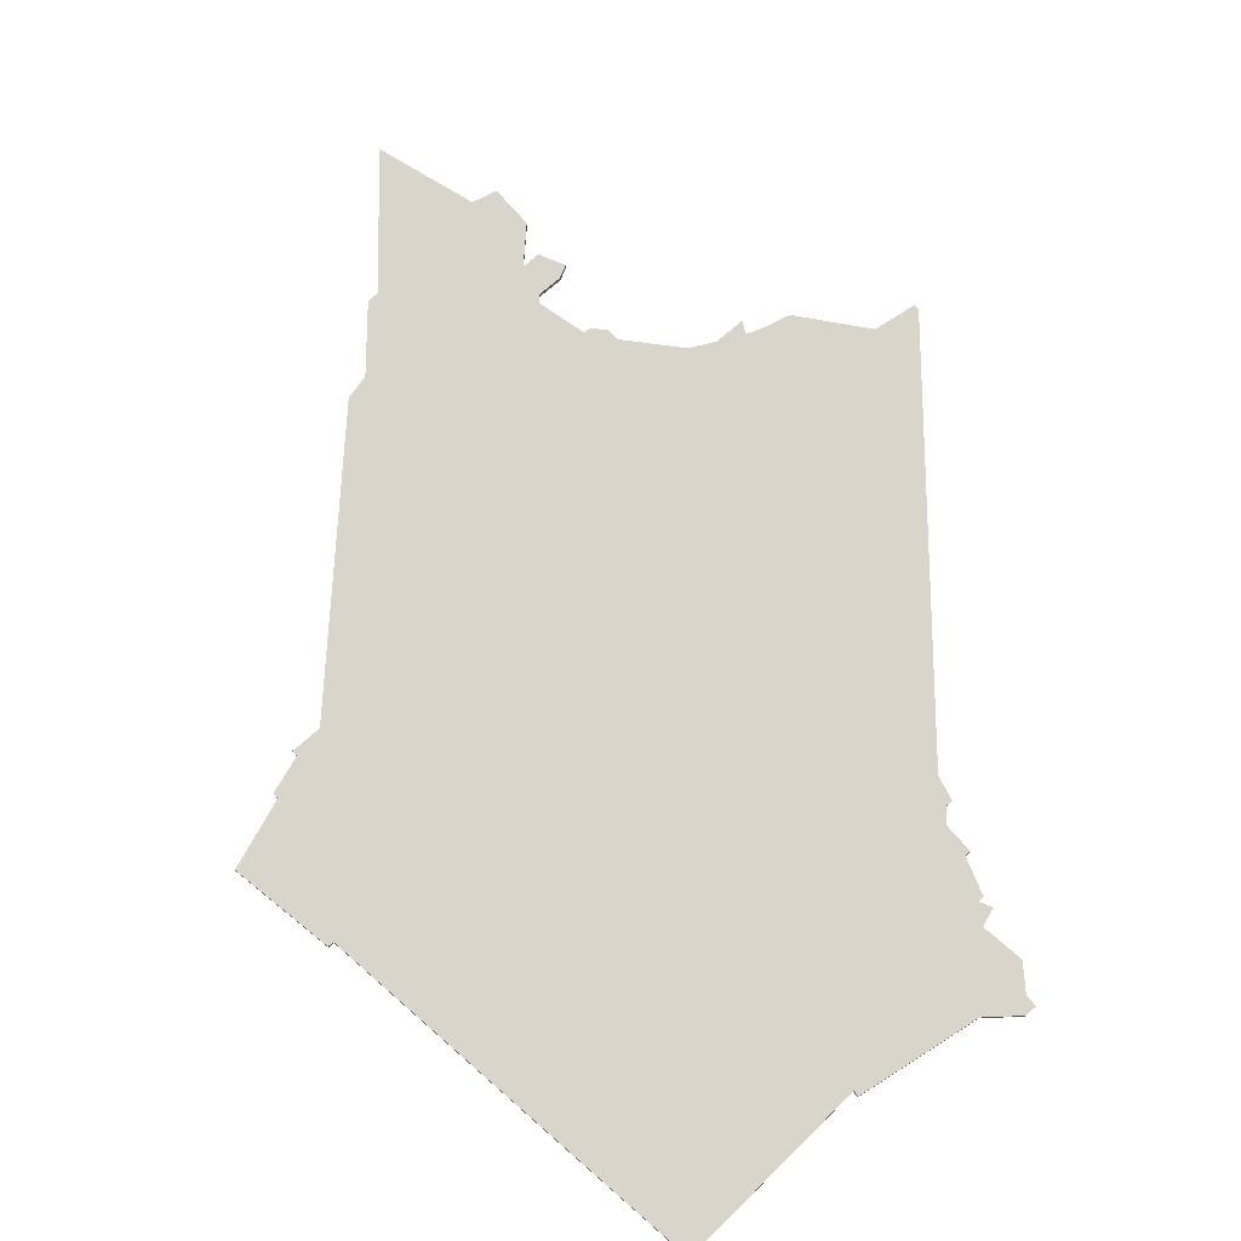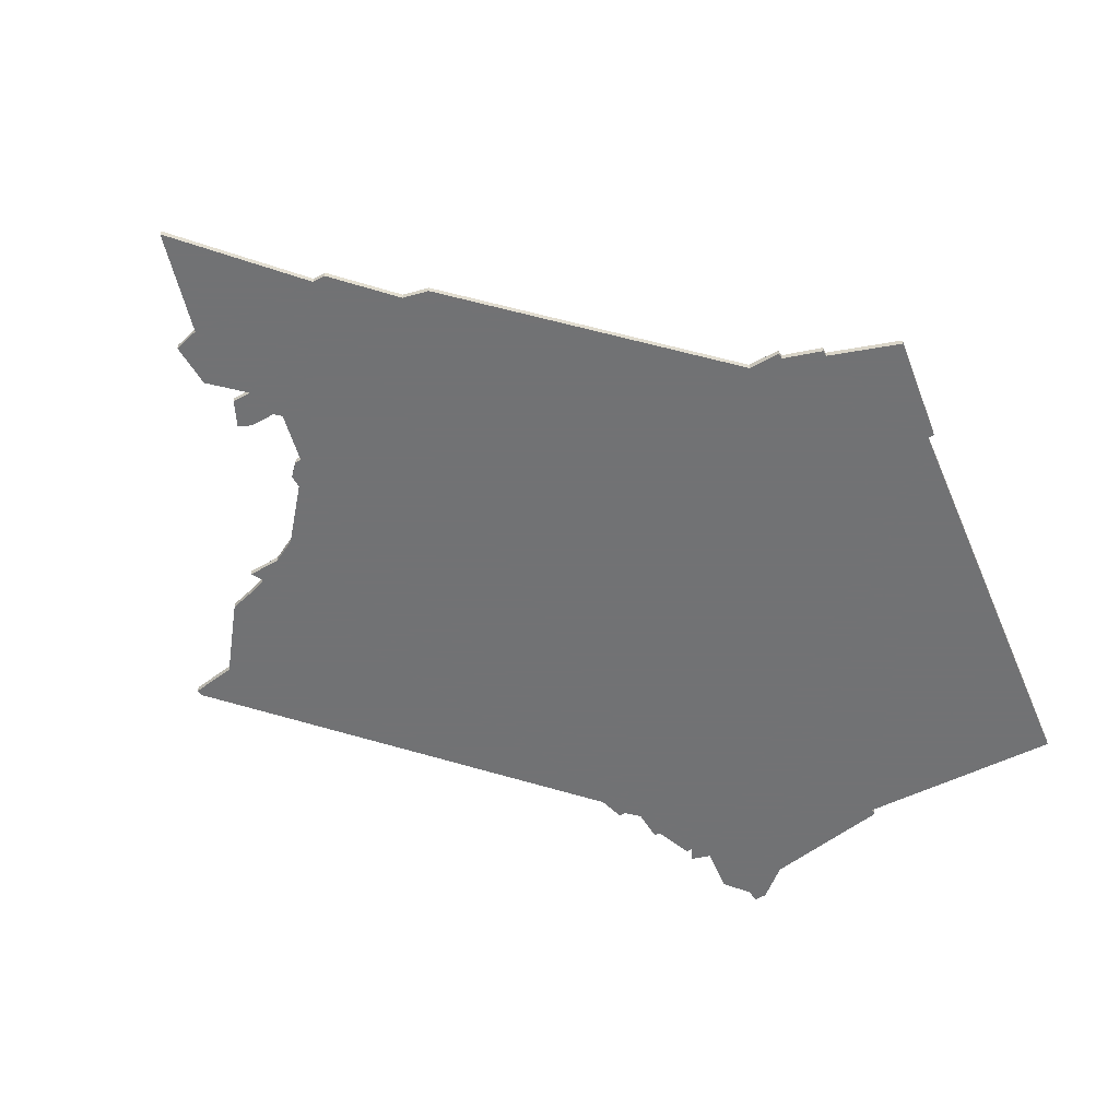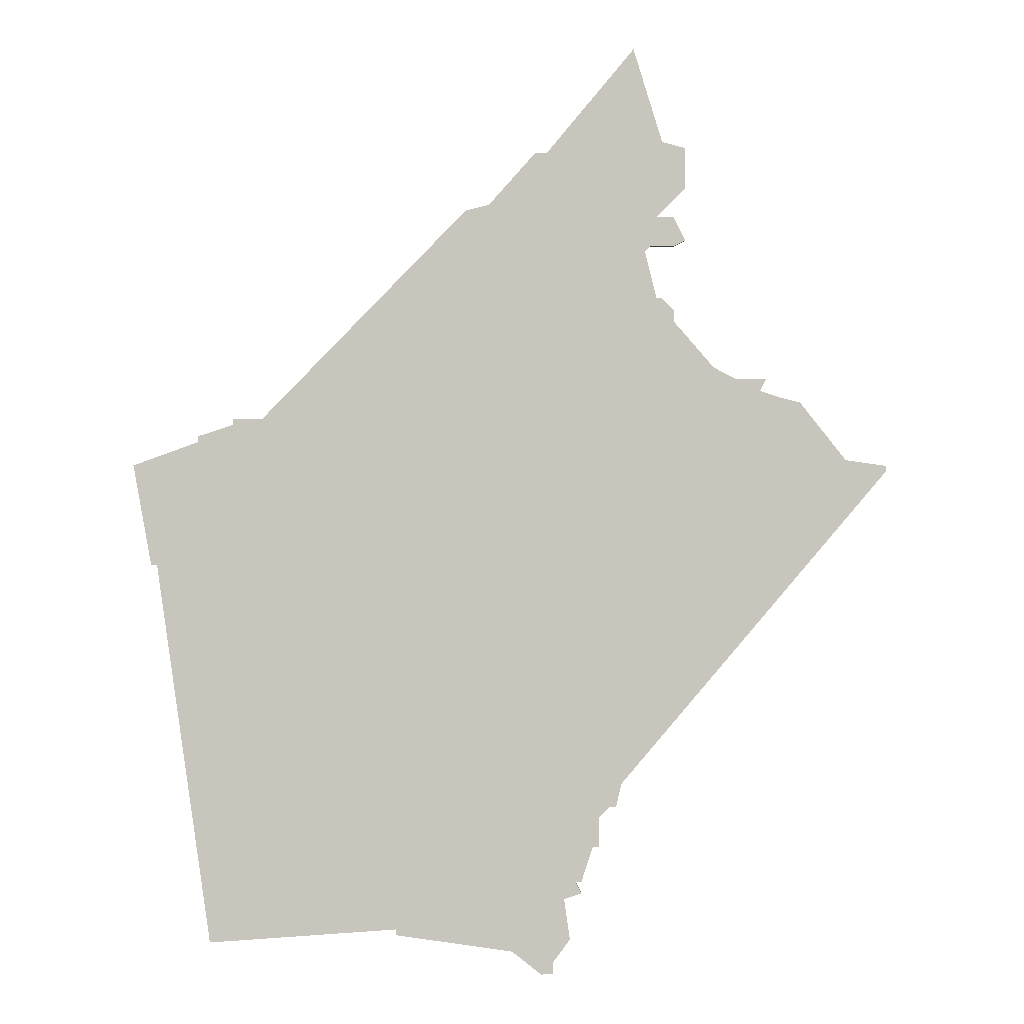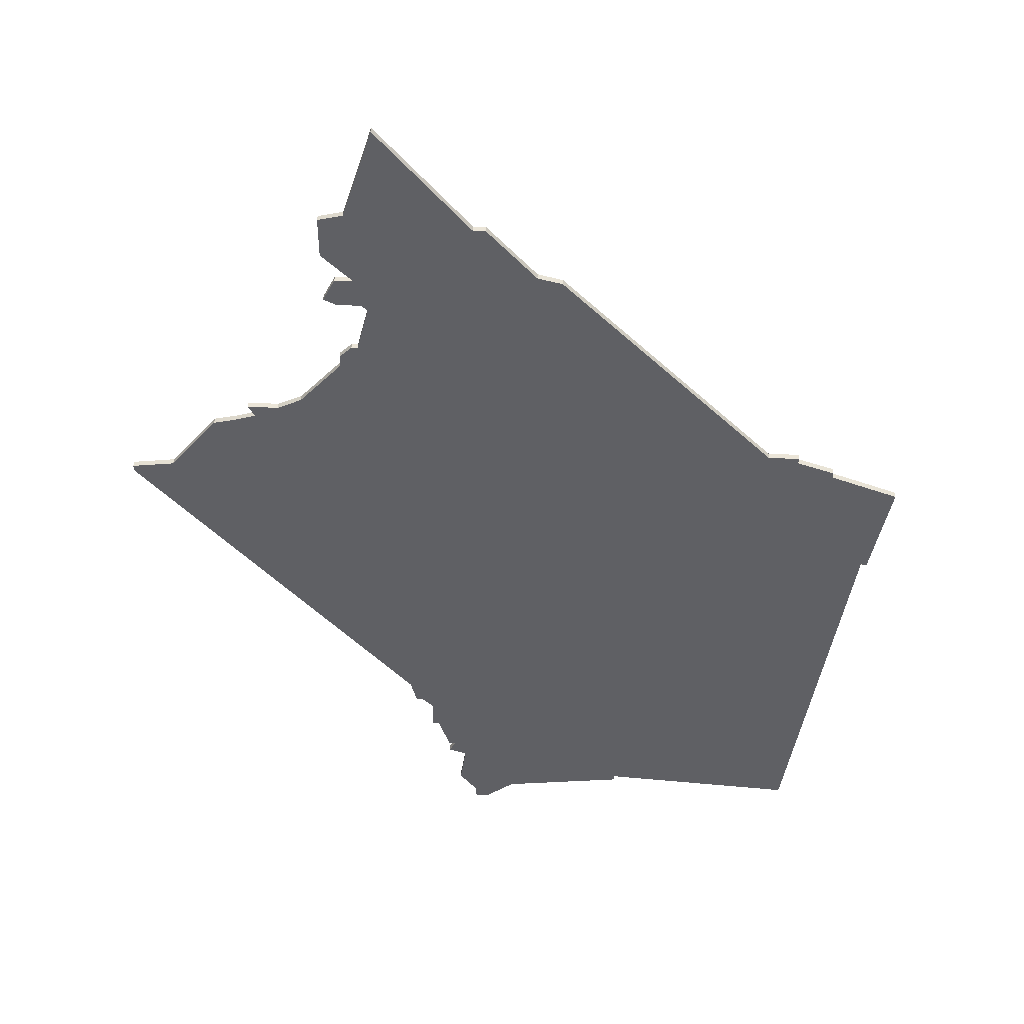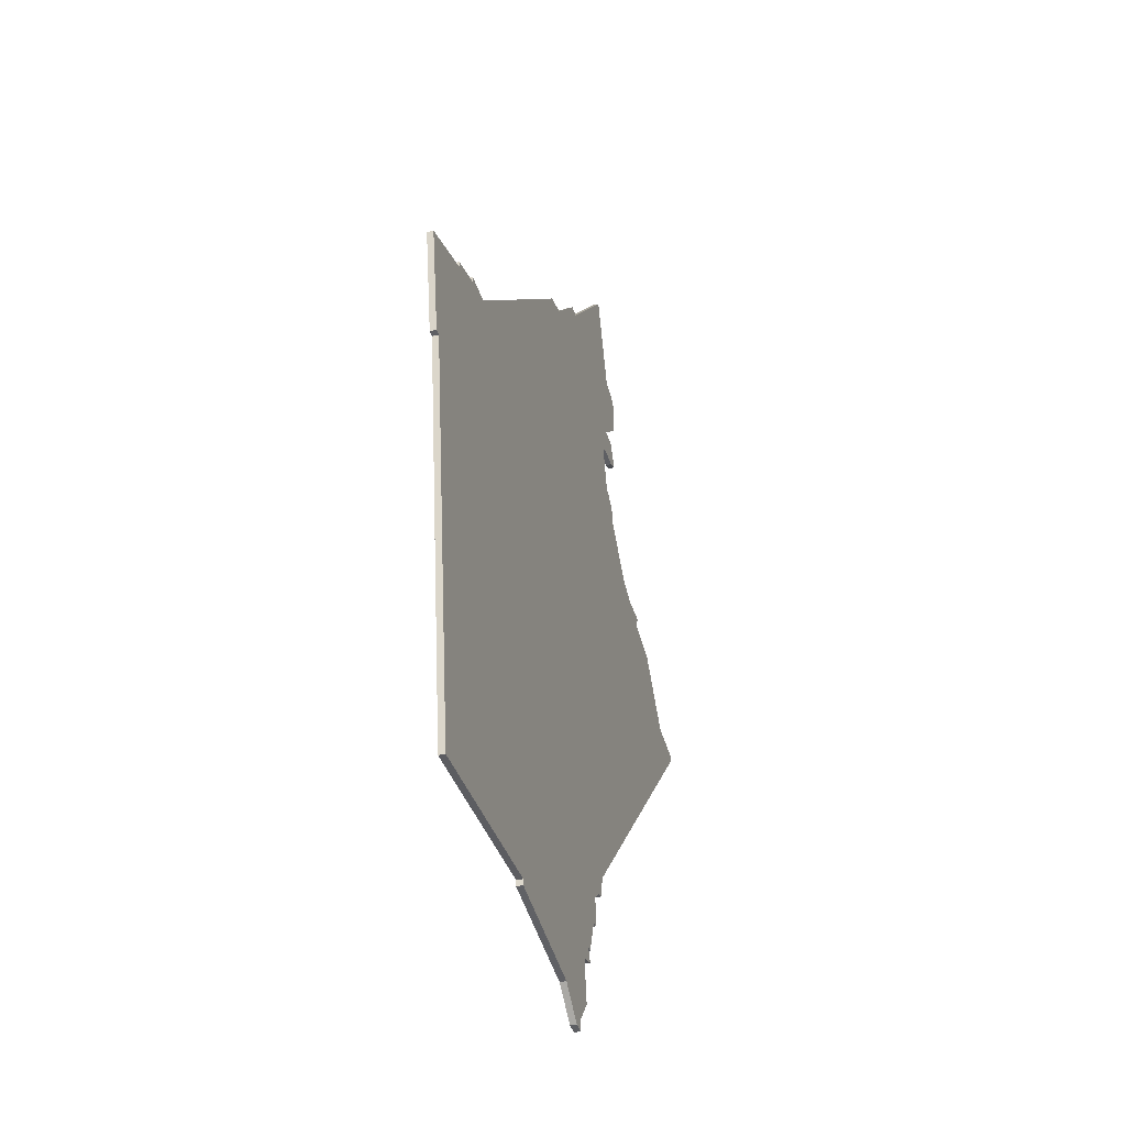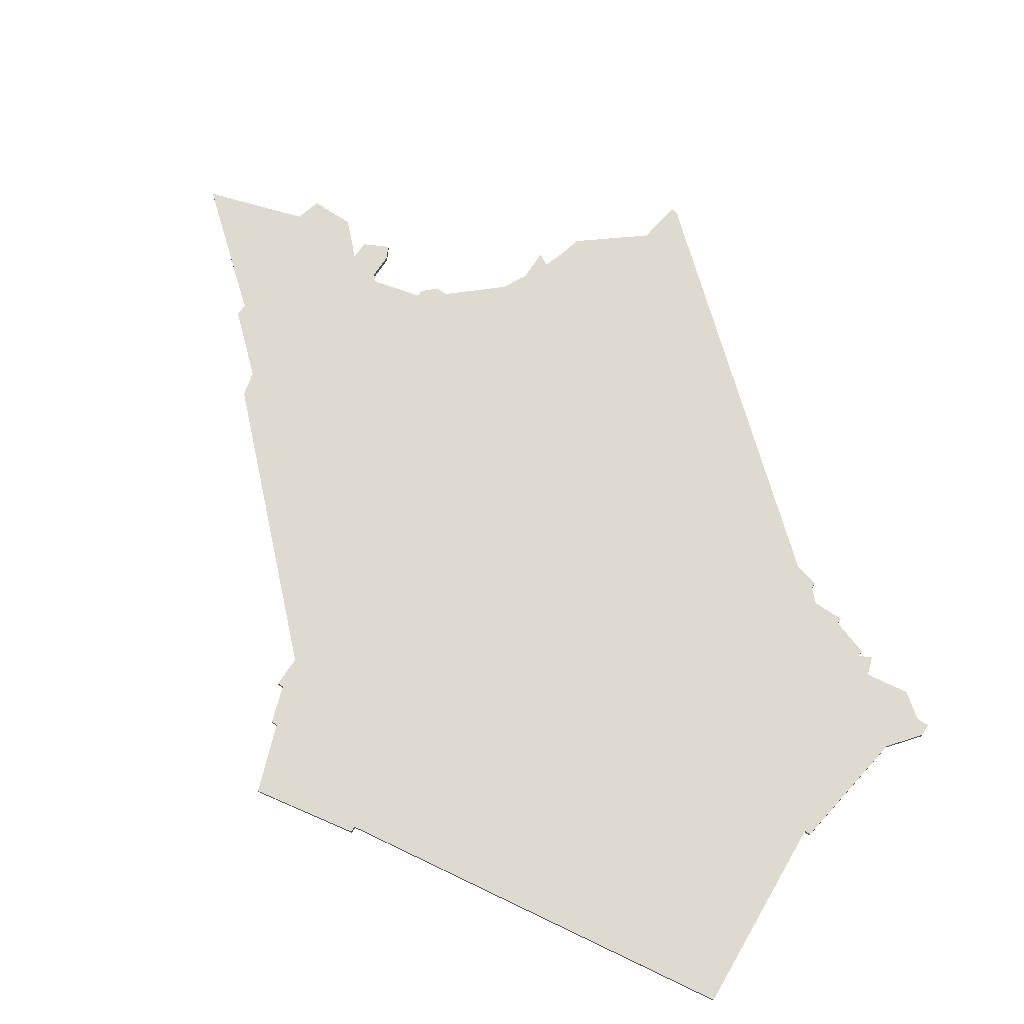
<metadata>
{"format":"obj","ext":"obj","renderer":"f3d","projection":"perspective","resolution":1024,"background":"white","views":[{"elev":74.4,"azim":-41.0,"up":"+Z"},{"elev":-55.6,"azim":-149.5,"up":"+Z"},{"elev":0.3,"azim":-2.4,"up":"+Y"},{"elev":45.7,"azim":-176.7,"up":"+Y"},{"elev":-40.7,"azim":-73.3,"up":"+Y"},{"elev":70.9,"azim":-56.4,"up":"+Z"}]}
</metadata>
<code>
v 1126 -841 0
v 1091 -877 0
v 1086 -877 0
v 1086 -878 0
v 1080 -880 0
v 1080 -881 0
v 1069 -885 0
v 1072 -902 0
v 1073 -902 0
v 1082 -967 0
v 1114 -965 0
v 1114 -966 0
v 1134 -969 0
v 1139 -973 0
v 1141 -973 0
v 1141 -971 0
v 1144 -967 0
v 1143 -960 0
v 1146 -959 0
v 1145 -957 0
v 1146 -957 0
v 1148 -951 0
v 1149 -951 0
v 1149 -946 0
v 1151 -944 0
v 1152 -944 0
v 1153 -940 0
v 1199 -886 0
v 1199 -885 0
v 1192 -884 0
v 1184 -874 0
v 1180 -873 0
v 1177 -872 0
v 1178 -870 0
v 1173 -870 0
v 1169 -868 0
v 1162 -860 0
v 1162 -858 0
v 1160 -856 0
v 1159 -856 0
v 1157 -848 0
v 1158 -847 0
v 1162 -847 0
v 1164 -846 0
v 1162 -842 0
v 1159 -842 0
v 1163 -838 0
v 1164 -837 0
v 1164 -830 0
v 1160 -829 0
v 1155 -813 0
v 1140 -831 0
v 1138 -831 0
v 1130 -840 0
v 1126 -841 1
v 1091 -877 1
v 1086 -877 1
v 1086 -878 1
v 1080 -880 1
v 1080 -881 1
v 1069 -885 1
v 1072 -902 1
v 1073 -902 1
v 1082 -967 1
v 1114 -965 1
v 1114 -966 1
v 1134 -969 1
v 1139 -973 1
v 1141 -973 1
v 1141 -971 1
v 1144 -967 1
v 1143 -960 1
v 1146 -959 1
v 1145 -957 1
v 1146 -957 1
v 1148 -951 1
v 1149 -951 1
v 1149 -946 1
v 1151 -944 1
v 1152 -944 1
v 1153 -940 1
v 1199 -886 1
v 1199 -885 1
v 1192 -884 1
v 1184 -874 1
v 1180 -873 1
v 1177 -872 1
v 1178 -870 1
v 1173 -870 1
v 1169 -868 1
v 1162 -860 1
v 1162 -858 1
v 1160 -856 1
v 1159 -856 1
v 1157 -848 1
v 1158 -847 1
v 1162 -847 1
v 1164 -846 1
v 1162 -842 1
v 1159 -842 1
v 1163 -838 1
v 1164 -837 1
v 1164 -830 1
v 1160 -829 1
v 1155 -813 1
v 1140 -831 1
v 1138 -831 1
v 1130 -840 1
f 2 1 54
f 4 3 2
f 6 5 4
f 8 7 6
f 11 10 9
f 13 12 11
f 15 14 13
f 18 17 16
f 20 19 18
f 22 21 20
f 24 23 22
f 27 26 25
f 29 28 27
f 32 31 30
f 35 34 33
f 39 38 37
f 44 43 42
f 46 45 44
f 49 48 47
f 52 51 50
f 54 53 52
f 6 4 2
f 9 8 6
f 13 11 9
f 16 15 13
f 22 20 18
f 27 25 24
f 30 29 27
f 33 32 30
f 40 39 37
f 46 44 42
f 49 47 46
f 52 50 49
f 2 54 52
f 9 6 2
f 16 13 9
f 24 22 18
f 33 30 27
f 46 42 41
f 52 49 46
f 9 2 52
f 18 16 9
f 33 27 24
f 52 46 41
f 18 9 52
f 33 24 18
f 52 41 40
f 35 33 18
f 52 40 37
f 36 35 18
f 18 52 37
f 37 36 18
f 108 55 56
f 56 57 58
f 58 59 60
f 60 61 62
f 63 64 65
f 65 66 67
f 67 68 69
f 70 71 72
f 72 73 74
f 74 75 76
f 76 77 78
f 79 80 81
f 81 82 83
f 84 85 86
f 87 88 89
f 91 92 93
f 96 97 98
f 98 99 100
f 101 102 103
f 104 105 106
f 106 107 108
f 56 58 60
f 60 62 63
f 63 65 67
f 67 69 70
f 72 74 76
f 78 79 81
f 81 83 84
f 84 86 87
f 91 93 94
f 96 98 100
f 100 101 103
f 103 104 106
f 106 108 56
f 56 60 63
f 63 67 70
f 72 76 78
f 81 84 87
f 95 96 100
f 100 103 106
f 106 56 63
f 63 70 72
f 78 81 87
f 95 100 106
f 106 63 72
f 72 78 87
f 94 95 106
f 72 87 89
f 91 94 106
f 72 89 90
f 91 106 72
f 72 90 91
f 56 55 2
f 2 55 1
f 57 56 3
f 3 56 2
f 58 57 4
f 4 57 3
f 59 58 5
f 5 58 4
f 60 59 6
f 6 59 5
f 61 60 7
f 7 60 6
f 62 61 8
f 8 61 7
f 63 62 9
f 9 62 8
f 64 63 10
f 10 63 9
f 65 64 11
f 11 64 10
f 66 65 12
f 12 65 11
f 67 66 13
f 13 66 12
f 68 67 14
f 14 67 13
f 69 68 15
f 15 68 14
f 70 69 16
f 16 69 15
f 71 70 17
f 17 70 16
f 72 71 18
f 18 71 17
f 73 72 19
f 19 72 18
f 74 73 20
f 20 73 19
f 75 74 21
f 21 74 20
f 76 75 22
f 22 75 21
f 77 76 23
f 23 76 22
f 78 77 24
f 24 77 23
f 79 78 25
f 25 78 24
f 80 79 26
f 26 79 25
f 81 80 27
f 27 80 26
f 82 81 28
f 28 81 27
f 83 82 29
f 29 82 28
f 84 83 30
f 30 83 29
f 85 84 31
f 31 84 30
f 86 85 32
f 32 85 31
f 87 86 33
f 33 86 32
f 88 87 34
f 34 87 33
f 89 88 35
f 35 88 34
f 90 89 36
f 36 89 35
f 91 90 37
f 37 90 36
f 92 91 38
f 38 91 37
f 93 92 39
f 39 92 38
f 94 93 40
f 40 93 39
f 95 94 41
f 41 94 40
f 96 95 42
f 42 95 41
f 97 96 43
f 43 96 42
f 98 97 44
f 44 97 43
f 99 98 45
f 45 98 44
f 100 99 46
f 46 99 45
f 101 100 47
f 47 100 46
f 102 101 48
f 48 101 47
f 103 102 49
f 49 102 48
f 104 103 50
f 50 103 49
f 105 104 51
f 51 104 50
f 106 105 52
f 52 105 51
f 107 106 53
f 53 106 52
f 55 108 1
f 1 108 54
f 108 107 54
f 54 107 53

</code>
